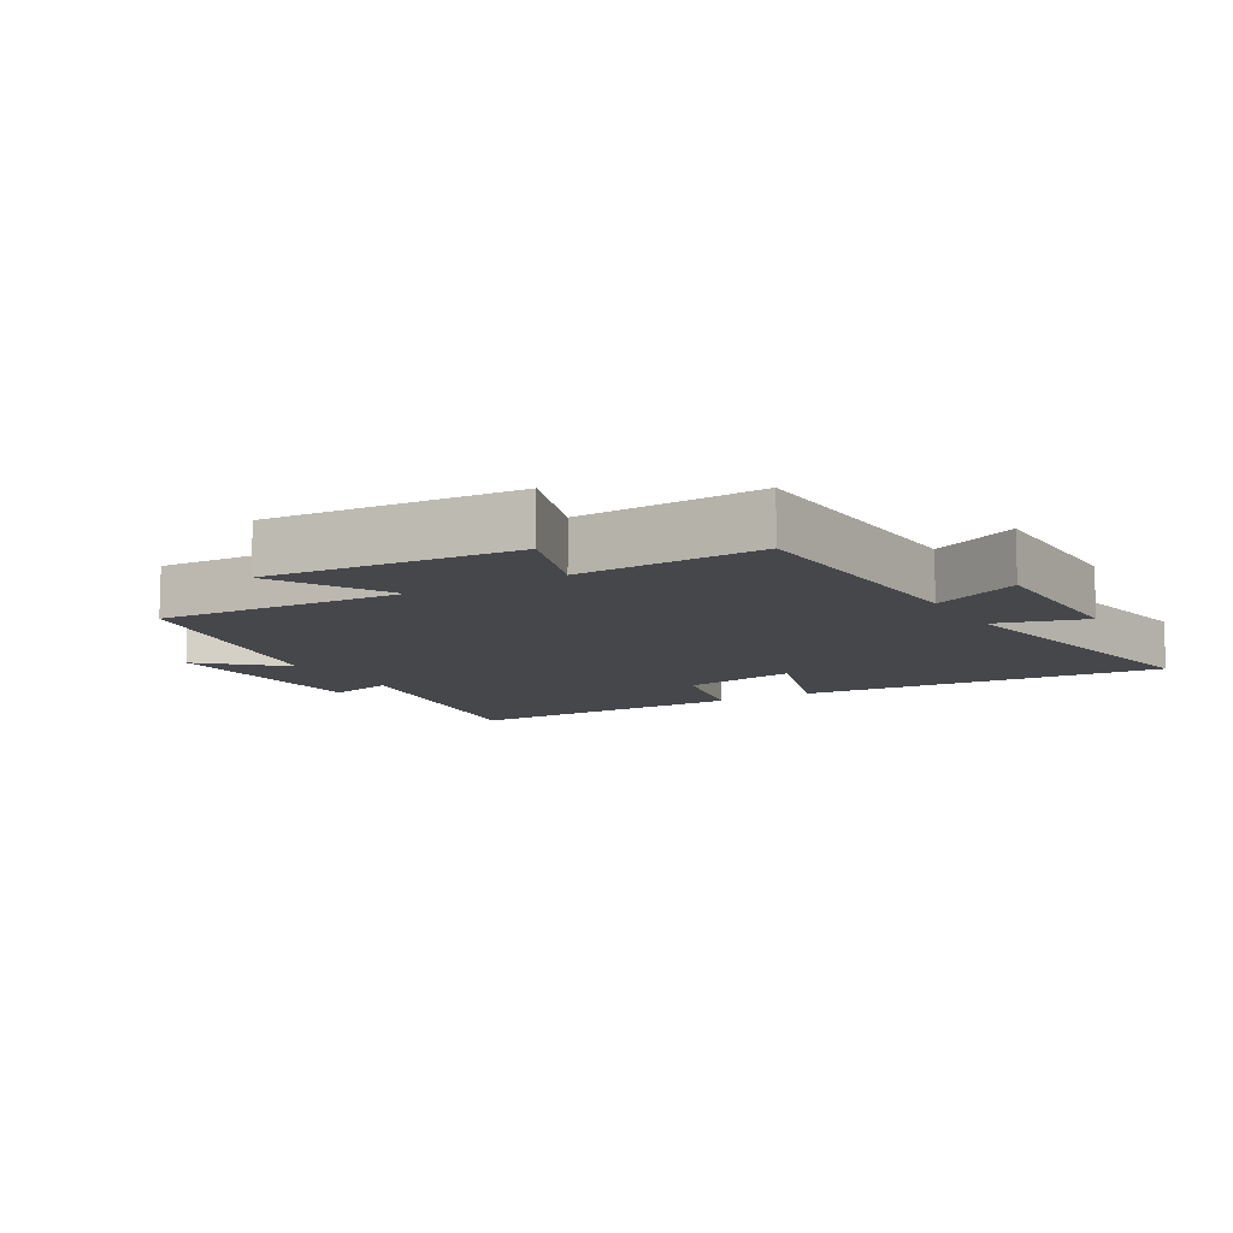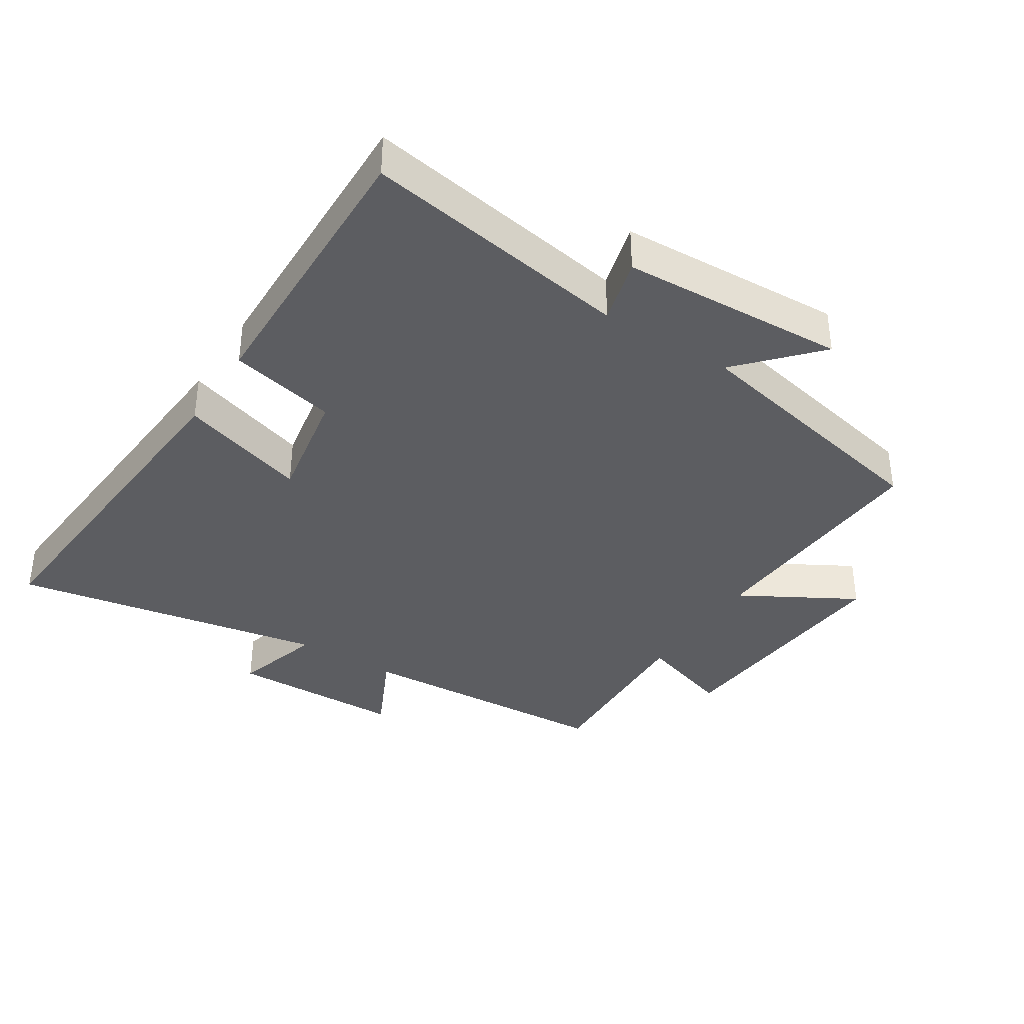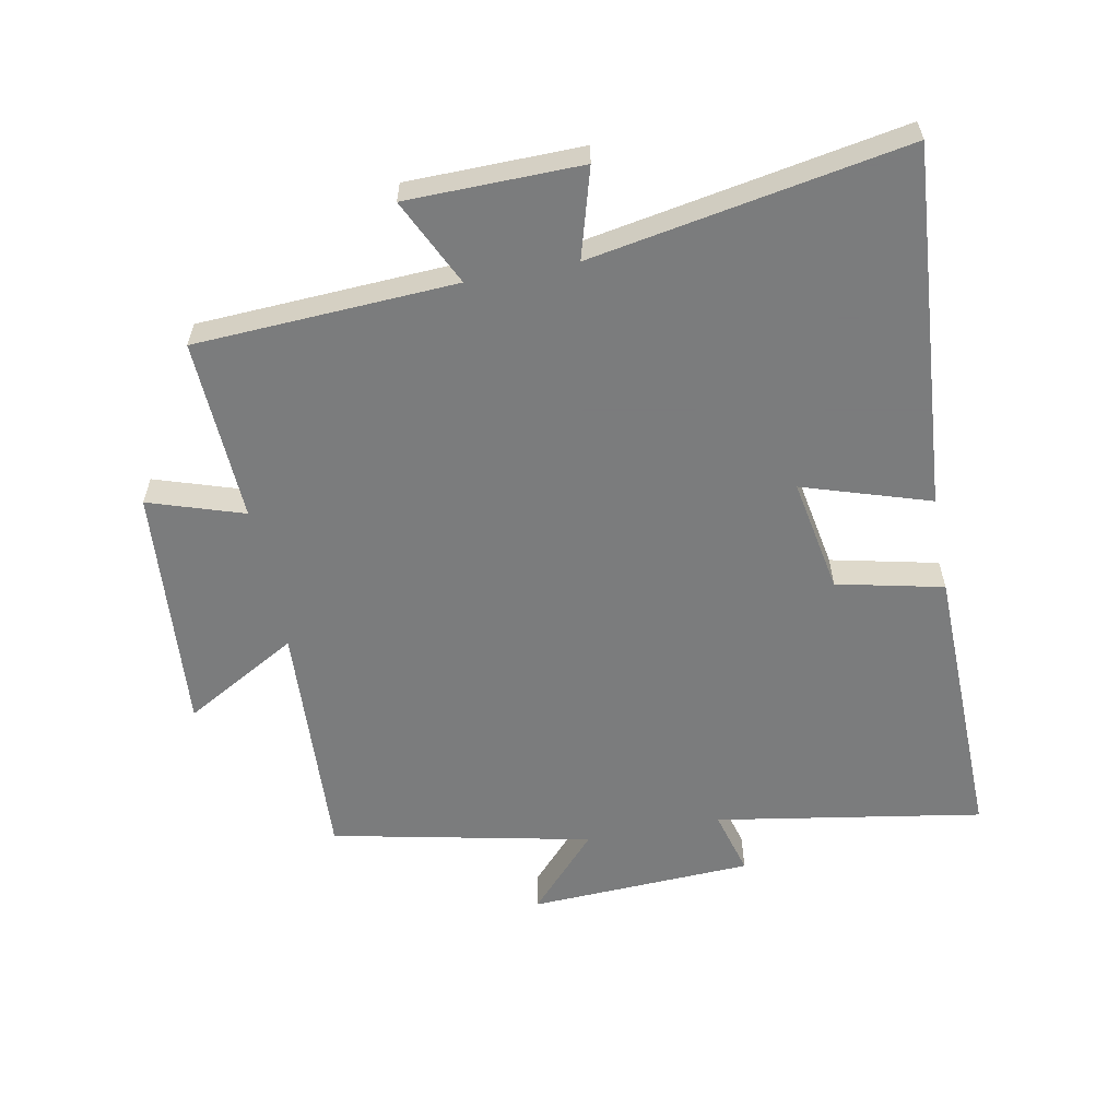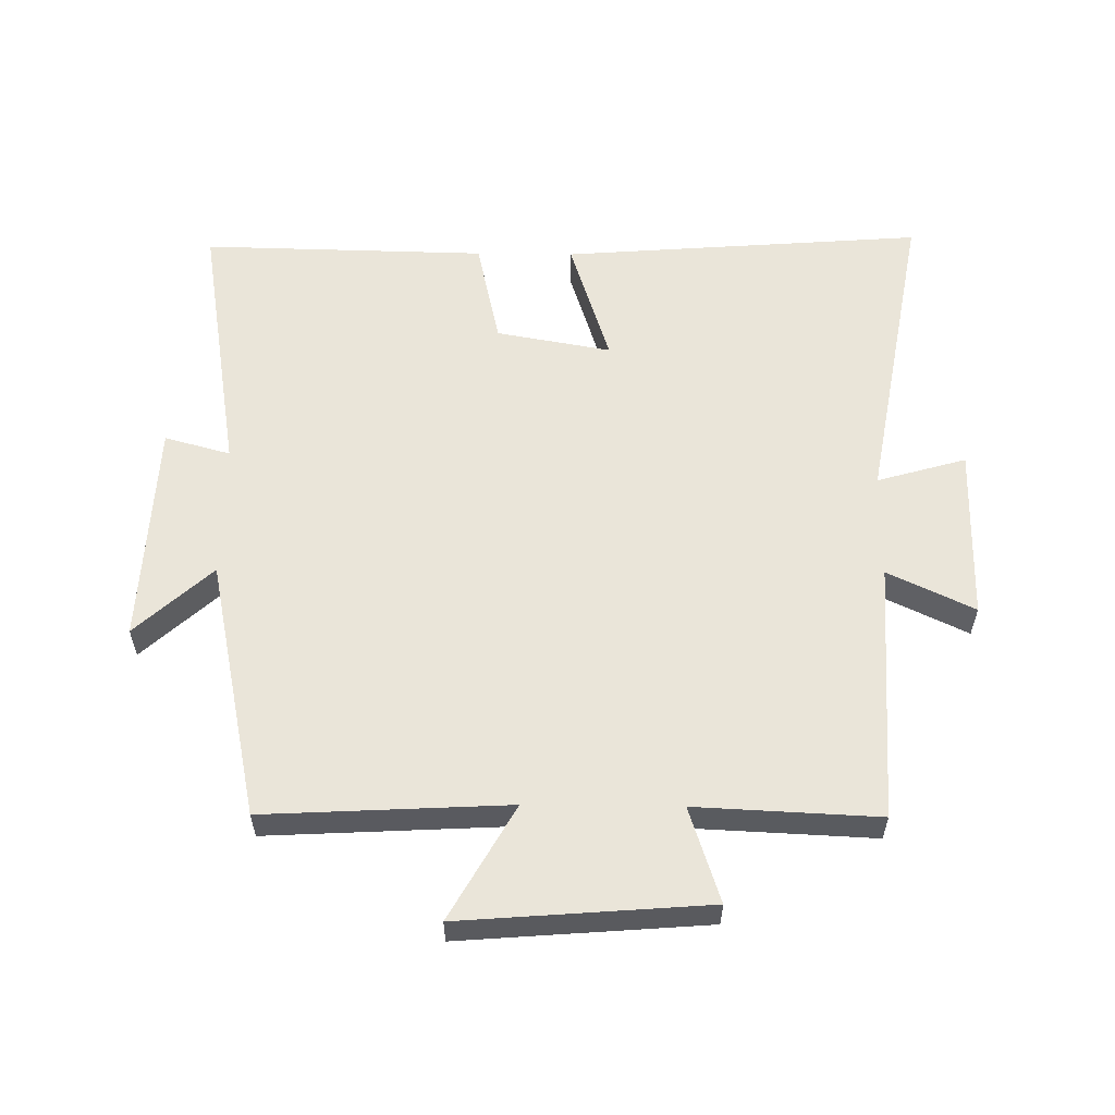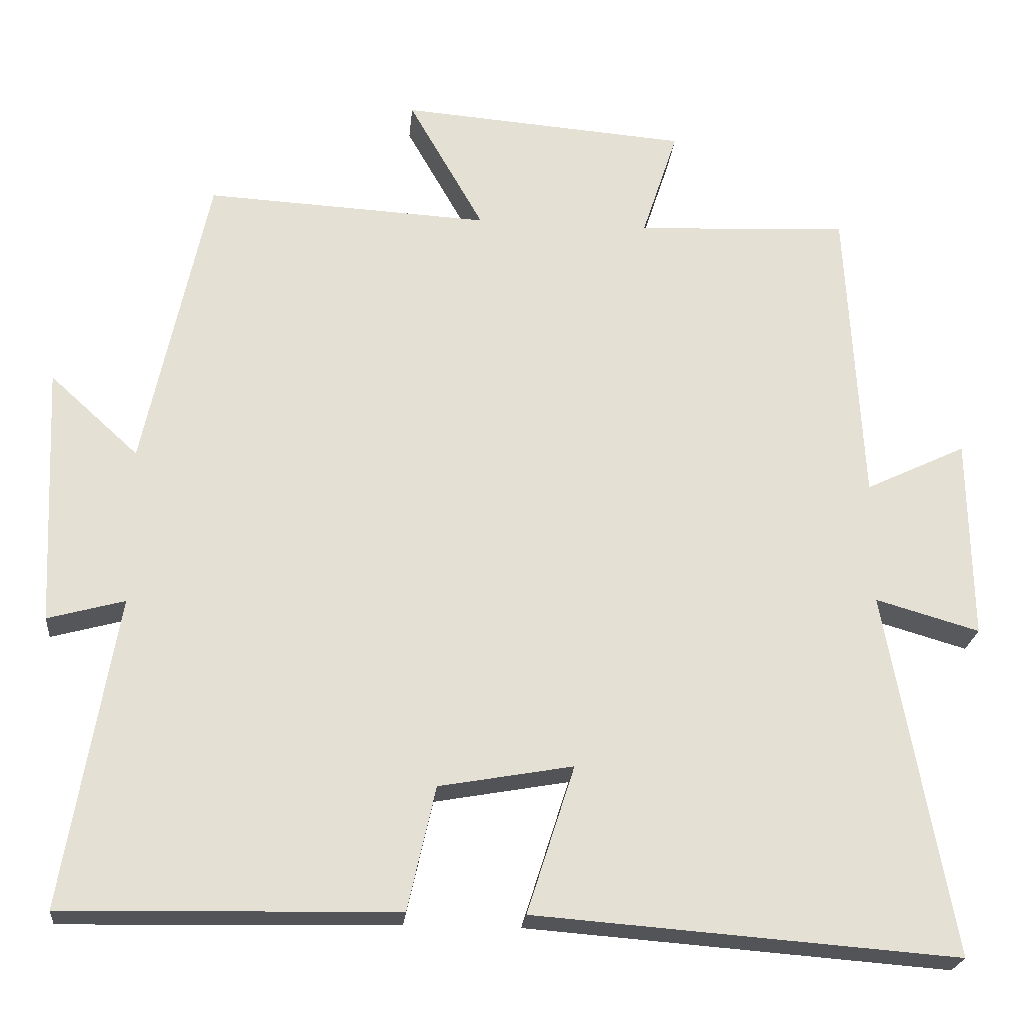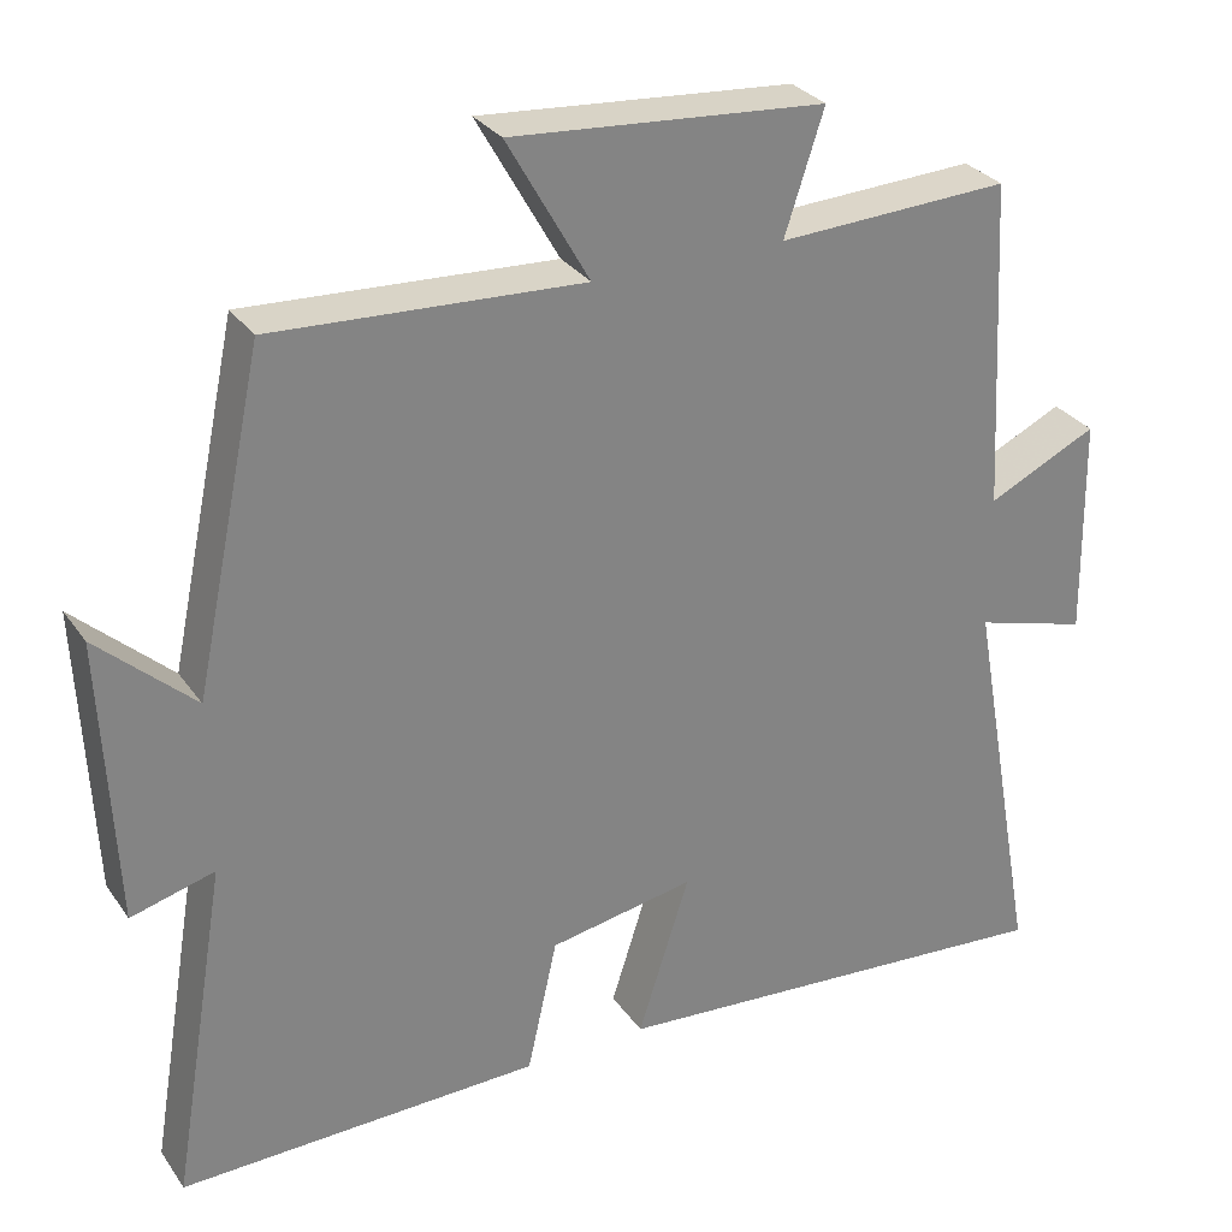
<metadata>
{"format":"obj","ext":"obj","renderer":"f3d","projection":"perspective","resolution":1024,"background":"white","views":[{"elev":-10.3,"azim":30.3,"up":"+Y"},{"elev":-37.0,"azim":-122.5,"up":"+Y"},{"elev":-58.6,"azim":100.9,"up":"+Y"},{"elev":57.8,"azim":0.7,"up":"+Y"},{"elev":-23.2,"azim":-5.4,"up":"+Z"},{"elev":29.7,"azim":-28.3,"up":"+Z"}]}
</metadata>
<code>
v 0.587 0.07 -0.543
v 0.025 0.07 -0.5
v 0.088 0.07 -0.303
v -0.09 0.07 -0.335
v -0.127 0.07 -0.5
v -0.569 0.07 -0.509
v -0.5 0.07 -0.095
v -0.602 0.07 -0.123
v -0.618 0.07 0.225
v -0.5 0.07 0.117
v -0.415 0.07 0.52
v -0.038 0.07 0.5
v -0.138 0.07 0.677
v 0.244 0.07 0.647
v 0.196 0.07 0.5
v 0.479 0.07 0.513
v 0.5 0.07 0.109
v 0.634 0.07 0.173
v 0.638 0.07 -0.097
v 0.5 0.07 -0.057
v 0.587 0 -0.543
v 0.025 0 -0.5
v 0.088 0 -0.303
v -0.09 0 -0.335
v -0.127 0 -0.5
v -0.569 0 -0.509
v -0.5 0 -0.095
v -0.602 0 -0.123
v -0.618 0 0.225
v -0.5 0 0.117
v -0.415 0 0.52
v -0.038 0 0.5
v -0.138 0 0.677
v 0.244 0 0.647
v 0.196 0 0.5
v 0.479 0 0.513
v 0.5 0 0.109
v 0.634 0 0.173
v 0.638 0 -0.097
v 0.5 0 -0.057
f 17 18 19 20
f 15 16 17 20
f 15 20 1
f 12 13 14 15
f 12 15 1
f 10 11 12 1
f 7 8 9 10
f 4 5 6 7
f 3 4 7 10
f 1 2 3
f 1 3 10
f 40 39 38 37
f 40 37 36 35
f 21 40 35
f 35 34 33 32
f 21 35 32
f 21 32 31 30
f 30 29 28 27
f 27 26 25 24
f 30 27 24 23
f 23 22 21
f 30 23 21
f 1 21 22 2
f 2 22 23 3
f 3 23 24 4
f 4 24 25 5
f 5 25 26 6
f 6 26 27 7
f 7 27 28 8
f 8 28 29 9
f 9 29 30 10
f 10 30 31 11
f 11 31 32 12
f 12 32 33 13
f 13 33 34 14
f 14 34 35 15
f 15 35 36 16
f 16 36 37 17
f 17 37 38 18
f 18 38 39 19
f 19 39 40 20
f 20 40 21 1

</code>
